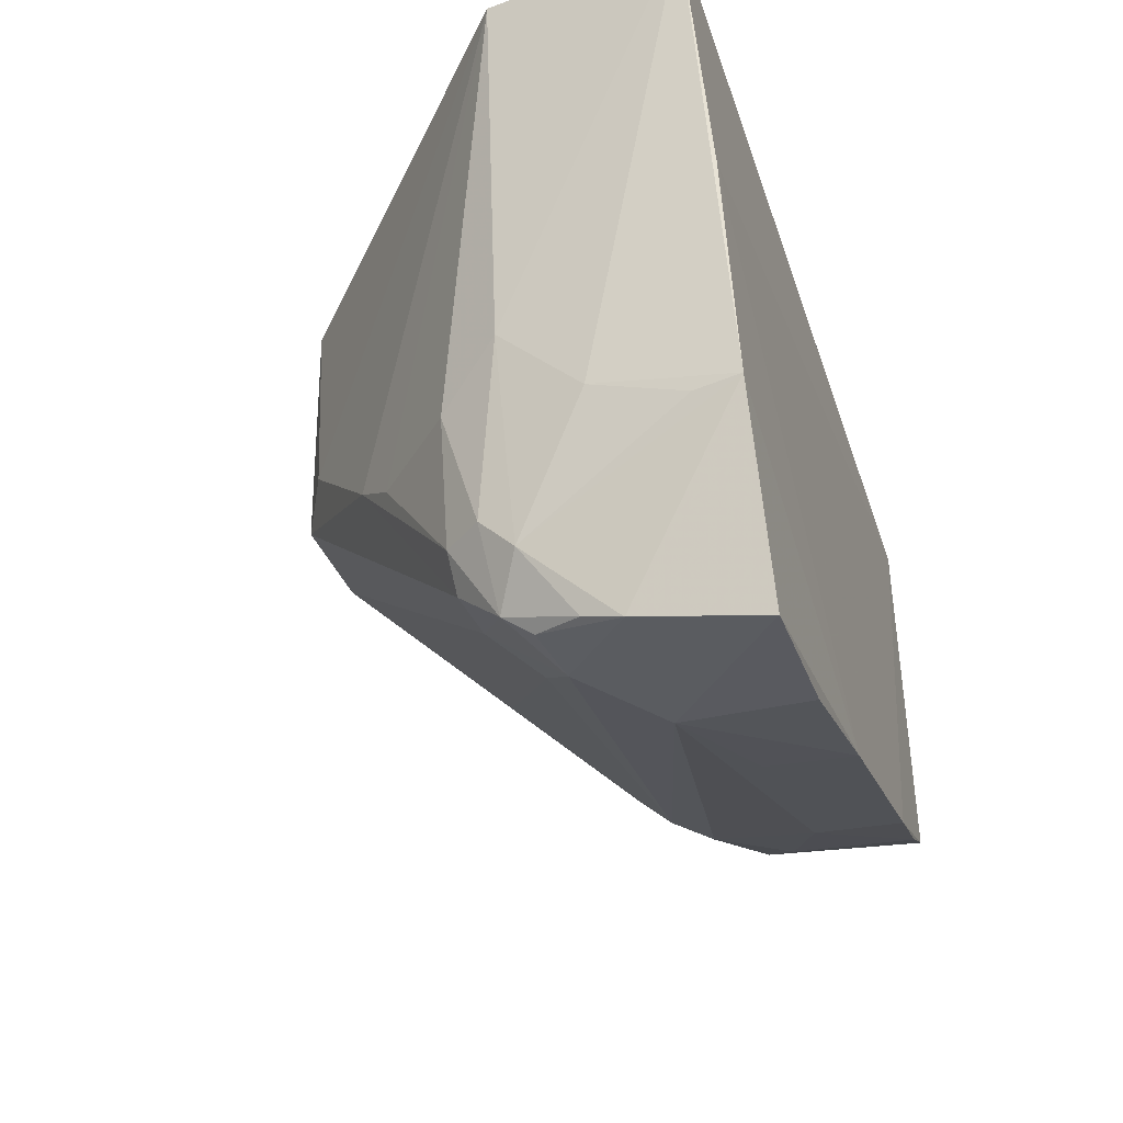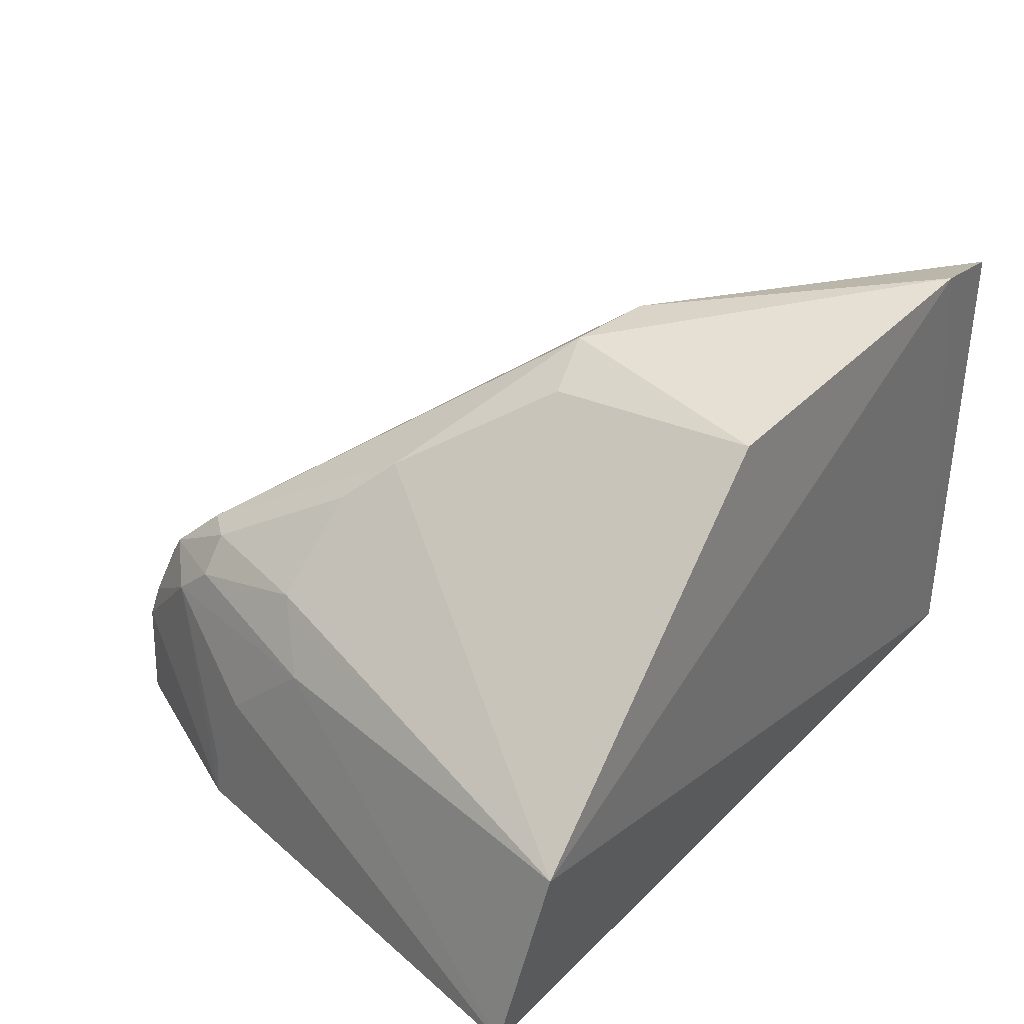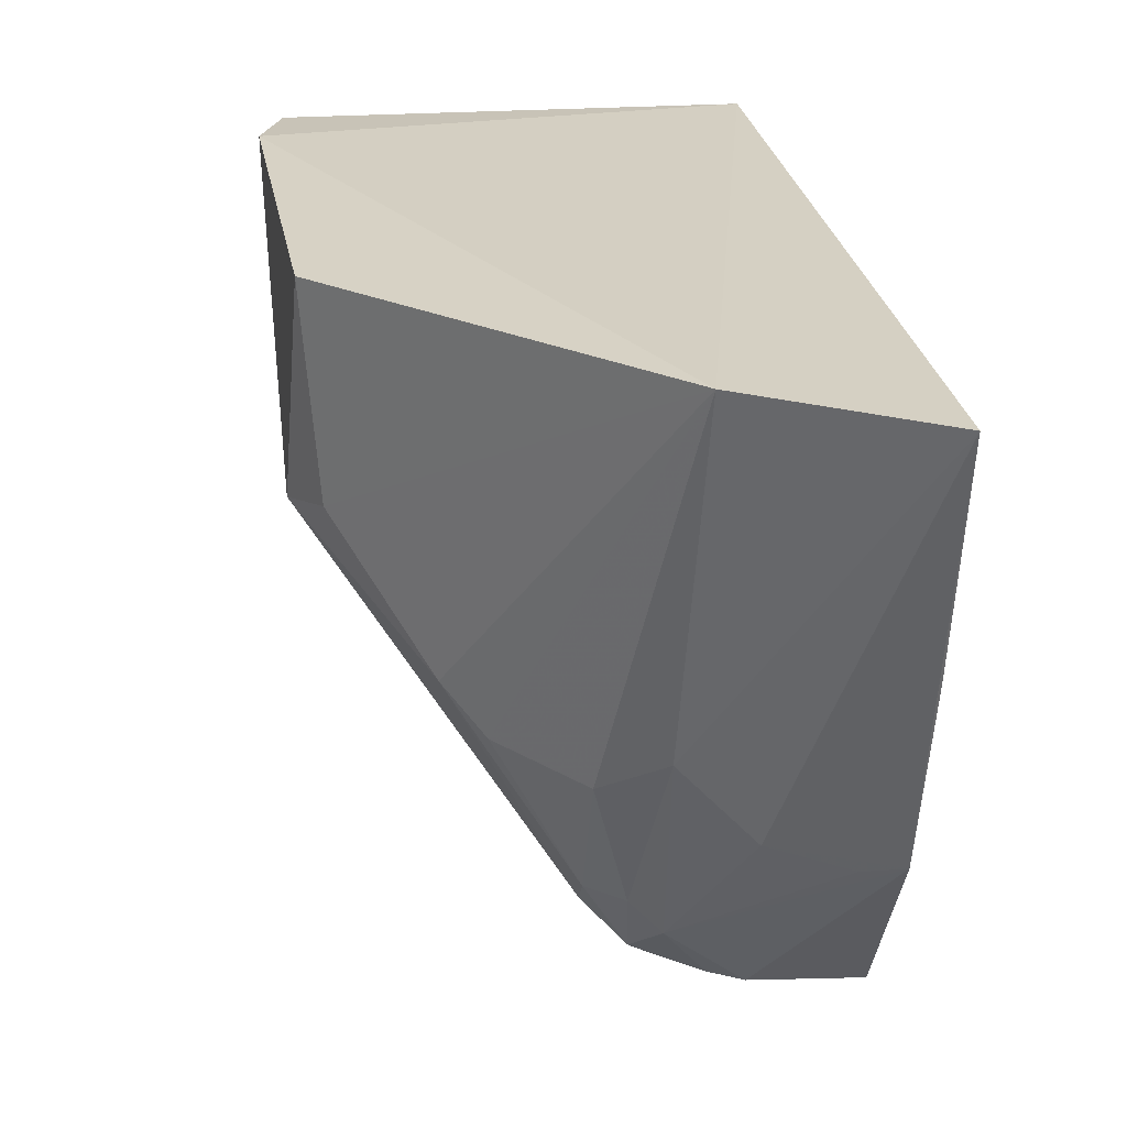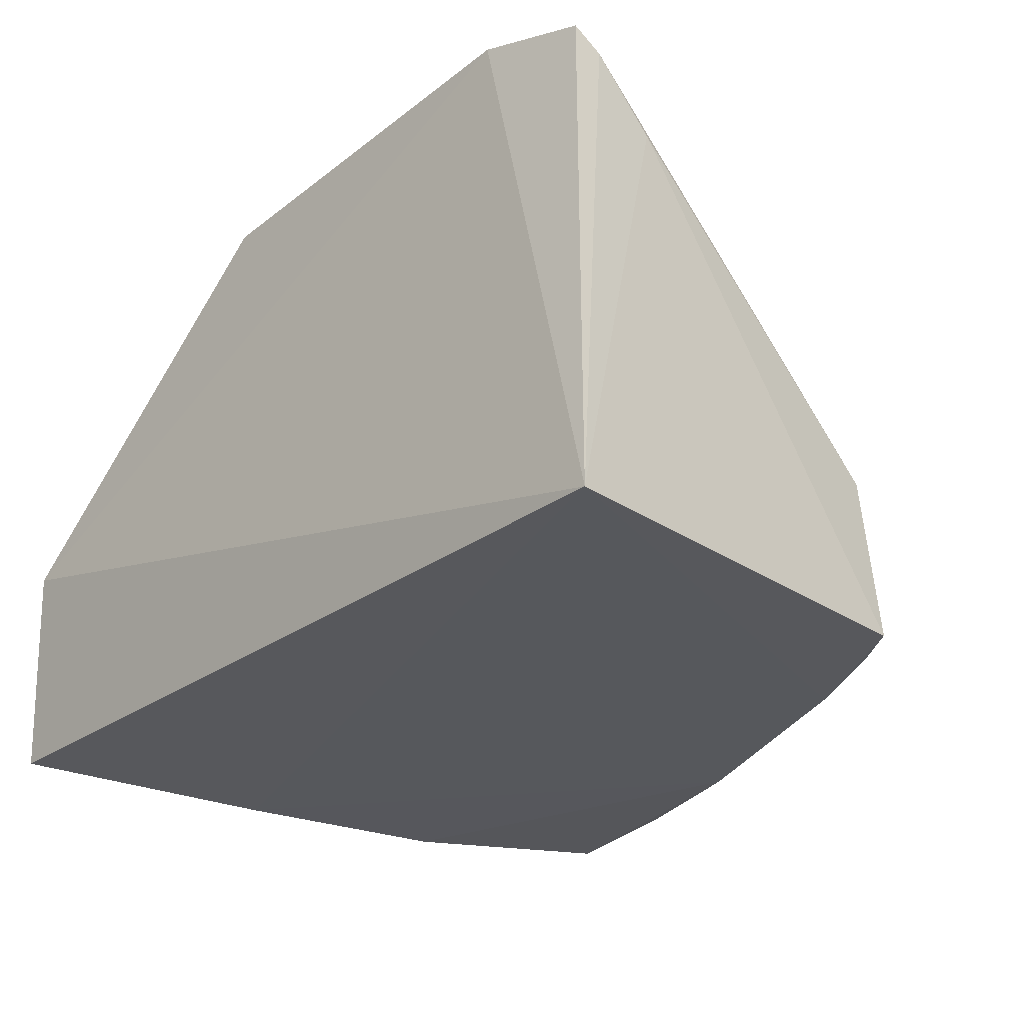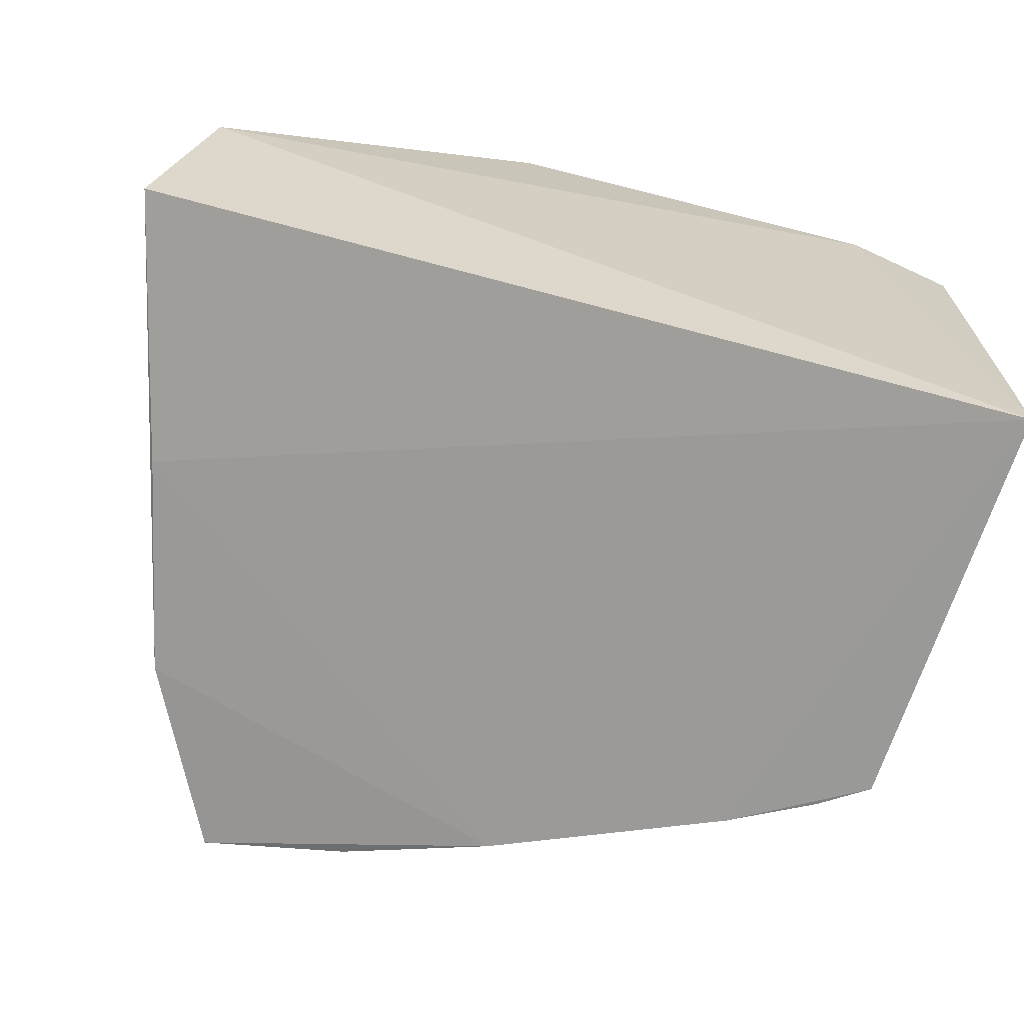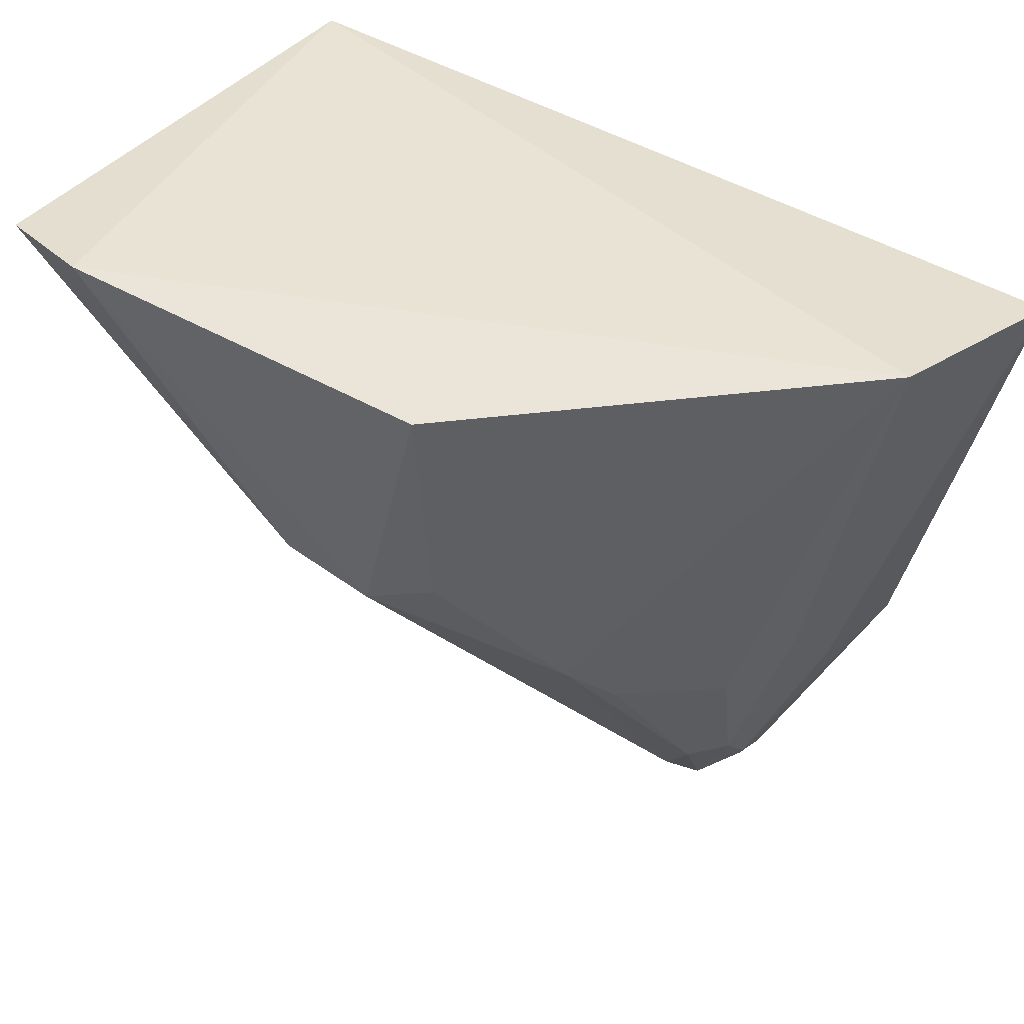
<metadata>
{"format":"obj","ext":"obj","renderer":"f3d","projection":"perspective","resolution":1024,"background":"white","views":[{"elev":-43.3,"azim":108.0,"up":"+Y"},{"elev":33.9,"azim":127.0,"up":"+Z"},{"elev":26.9,"azim":81.2,"up":"+Y"},{"elev":-27.7,"azim":-132.7,"up":"+Z"},{"elev":-69.2,"azim":164.8,"up":"+Z"},{"elev":43.4,"azim":35.9,"up":"+Y"}]}
</metadata>
<code>
v 0.2477 -0.4655 0.05352
v 0.3107 -0.2511 0.01319
v 0.1864 -0.2448 0.1812
v 0.01643 -0.2481 0.1759
v 0.01787 -0.25 0.01271
v 0.1691 -0.3235 0.1865
v 0.2589 -0.3826 0.1046
v 0.2432 -0.4723 0.01253
v 0.2975 -0.2407 0.07998
v 0.0526 -0.2434 0.1856
v 0.07166 -0.3986 0.08917
v 0.2724 -0.3985 0.05652
v 0.2378 -0.4353 0.1054
v 0.2195 -0.3646 0.1456
v 0.2896 -0.338 0.01077
v 0.1354 -0.3214 0.1848
v 0.1944 -0.4601 0.05481
v 0.02498 -0.3914 0.01277
v 0.256 -0.4386 0.08198
v 0.2724 -0.3683 0.0835
v 0.2737 -0.4104 0.01093
v 0.1884 -0.3185 0.1763
v 0.2467 -0.4249 0.1057
v 0.01606 -0.258 0.1699
v 0.2205 -0.4349 0.1034
v 0.07118 -0.4137 0.0408
v 0.2429 -0.4512 0.09065
v 0.2558 -0.4256 0.09332
v 0.1476 -0.447 0.01098
v 0.272 -0.4111 0.02607
v 0.2316 -0.3791 0.1322
v 0.07307 -0.3885 0.09946
v 0.02611 -0.3852 0.06618
v 0.01686 -0.2796 0.1492
v 0.05927 -0.3994 0.07773
v 0.2469 -0.4612 0.0662
v 0.2215 -0.4586 0.07775
v 0.07024 -0.4158 0.01145
v 0.1956 -0.4633 0.01269
v 0.147 -0.4435 0.04036
v 0.1152 -0.3718 0.1316
v 0.04274 -0.3983 0.05393
v 0.209 -0.4464 0.08821
v 0.2401 -0.4579 0.08146
v 0.04148 -0.4018 0.01252
f 9 2 5
f 10 6 3
f 10 3 9
f 10 9 5
f 10 5 4
f 14 6 13
f 15 5 2
f 16 10 4
f 16 6 10
f 16 13 6
f 17 8 1
f 20 12 2
f 20 2 9
f 20 19 12
f 20 9 7
f 21 1 8
f 21 15 2
f 21 2 12
f 21 19 1
f 22 3 6
f 22 6 14
f 22 14 9
f 22 9 3
f 23 14 13
f 24 16 4
f 24 4 5
f 25 13 16
f 27 13 25
f 27 23 13
f 28 20 7
f 28 19 20
f 28 7 23
f 28 27 19
f 28 23 27
f 29 21 8
f 29 15 21
f 30 21 12
f 30 12 19
f 30 19 21
f 31 23 7
f 31 14 23
f 31 7 9
f 31 9 14
f 32 16 24
f 33 32 24
f 33 11 32
f 34 24 5
f 34 5 18
f 34 33 24
f 34 18 33
f 35 26 17
f 35 17 11
f 35 11 33
f 36 1 19
f 36 19 27
f 37 27 25
f 37 11 17
f 37 17 1
f 38 18 5
f 38 5 15
f 38 15 29
f 38 29 26
f 39 29 8
f 39 8 17
f 39 17 29
f 40 29 17
f 40 17 26
f 40 26 29
f 41 25 16
f 41 16 32
f 41 32 11
f 42 33 18
f 42 35 33
f 42 26 35
f 43 37 25
f 43 11 37
f 43 41 11
f 43 25 41
f 44 36 27
f 44 27 37
f 44 37 1
f 44 1 36
f 45 38 26
f 45 26 42
f 45 42 18
f 45 18 38

</code>
